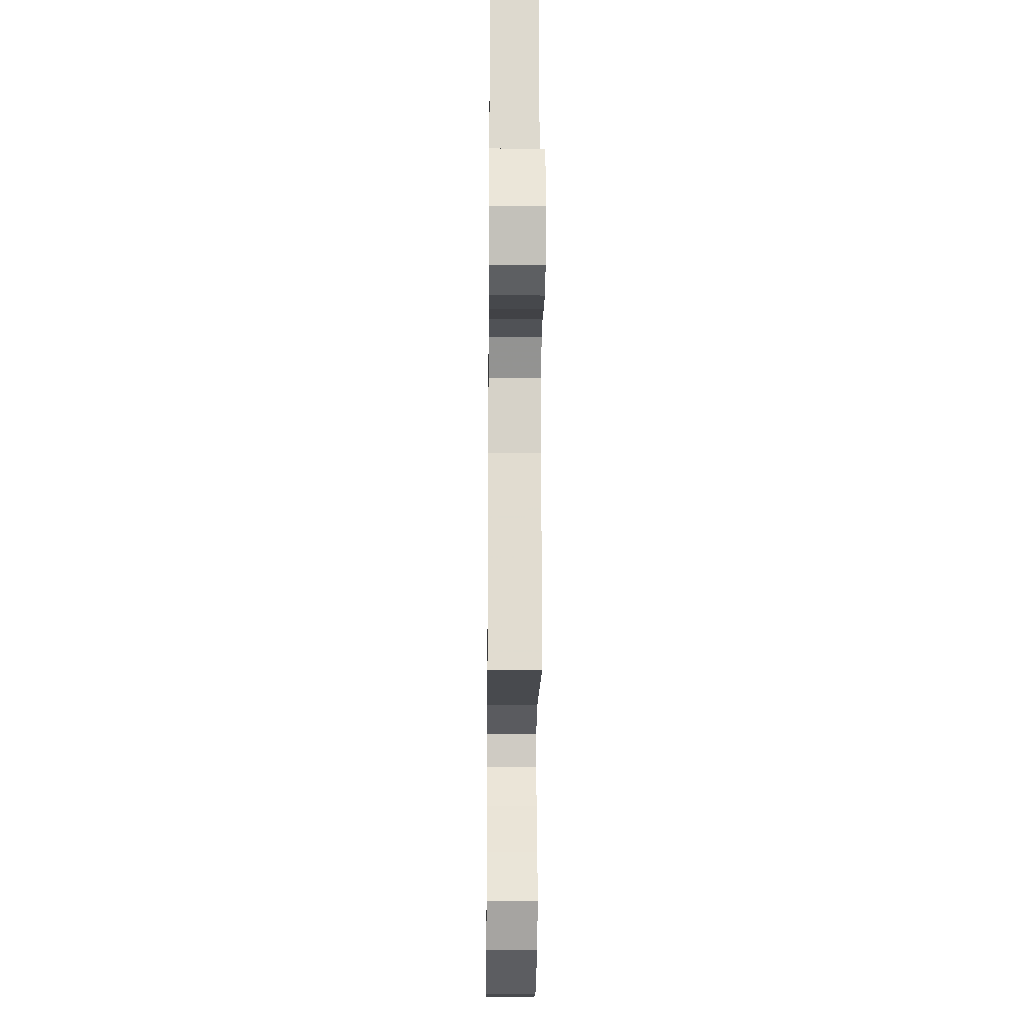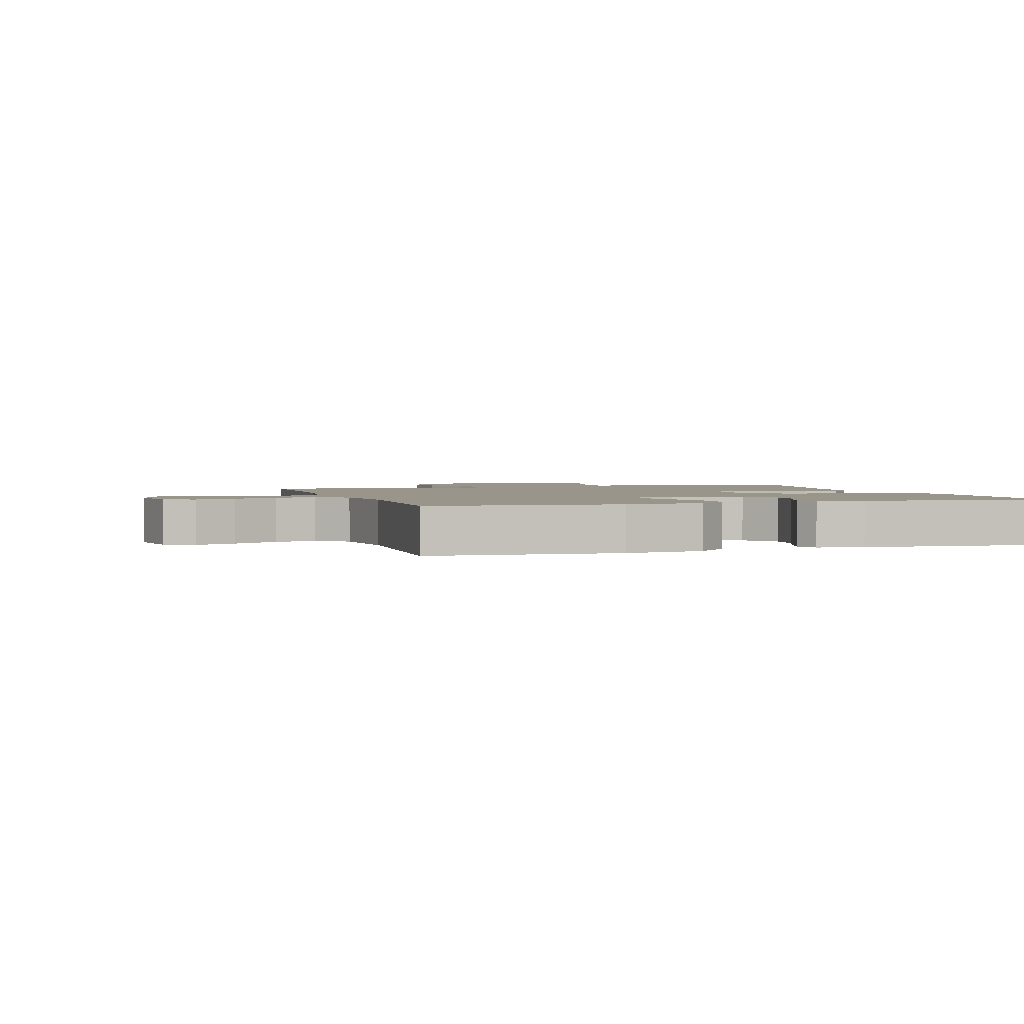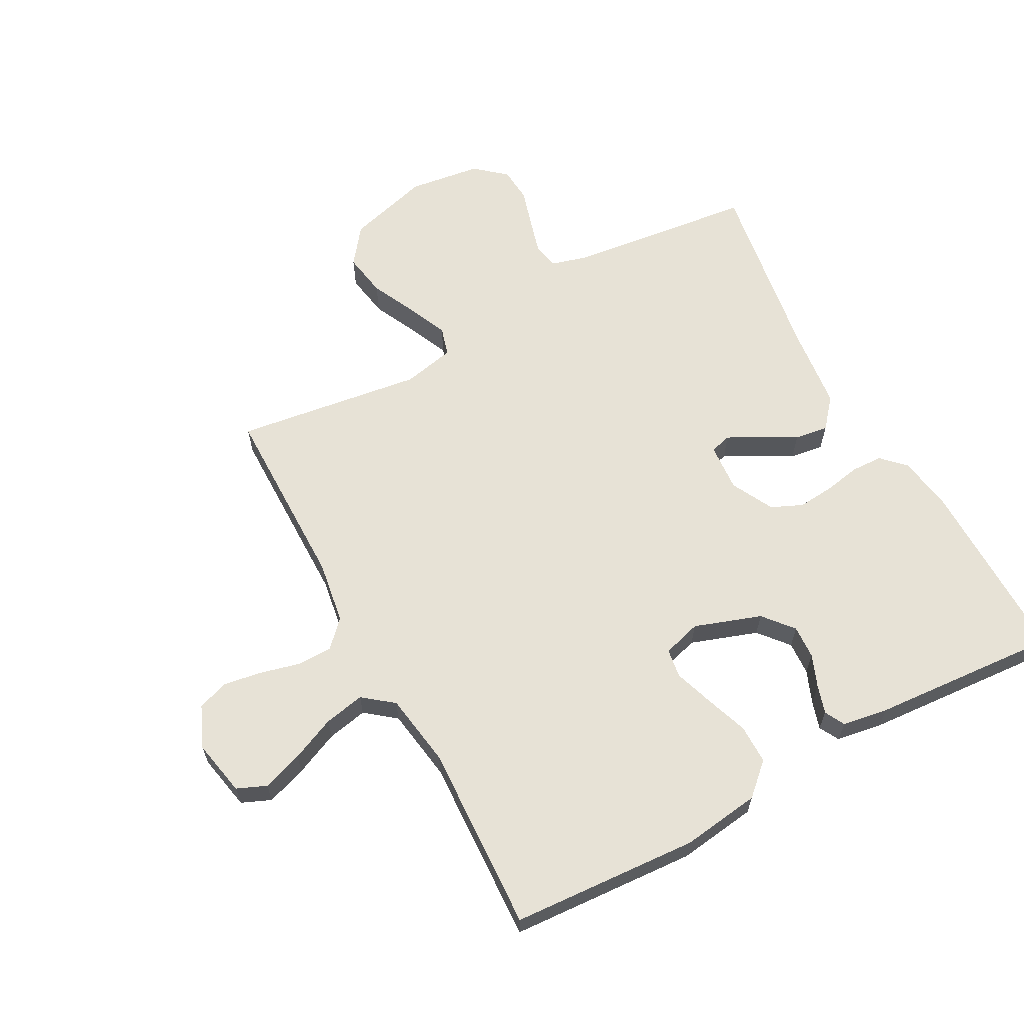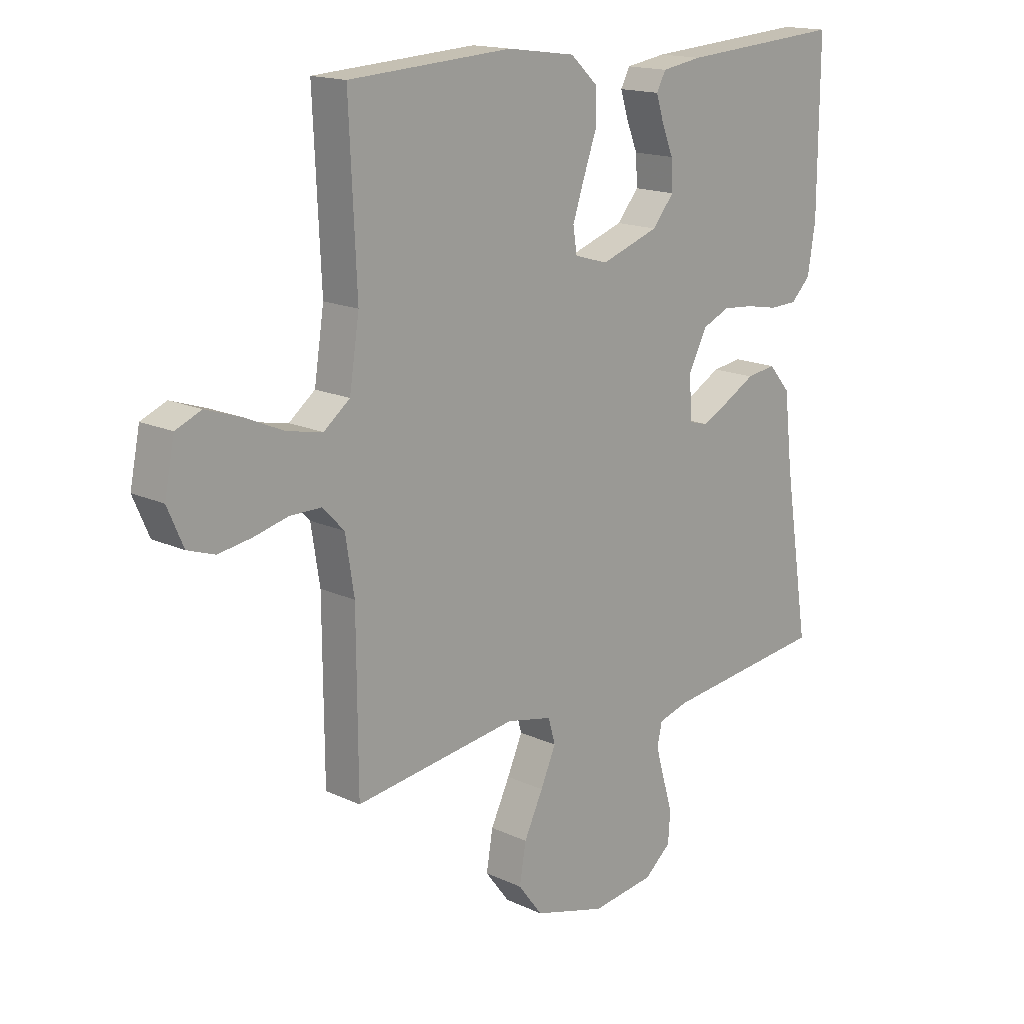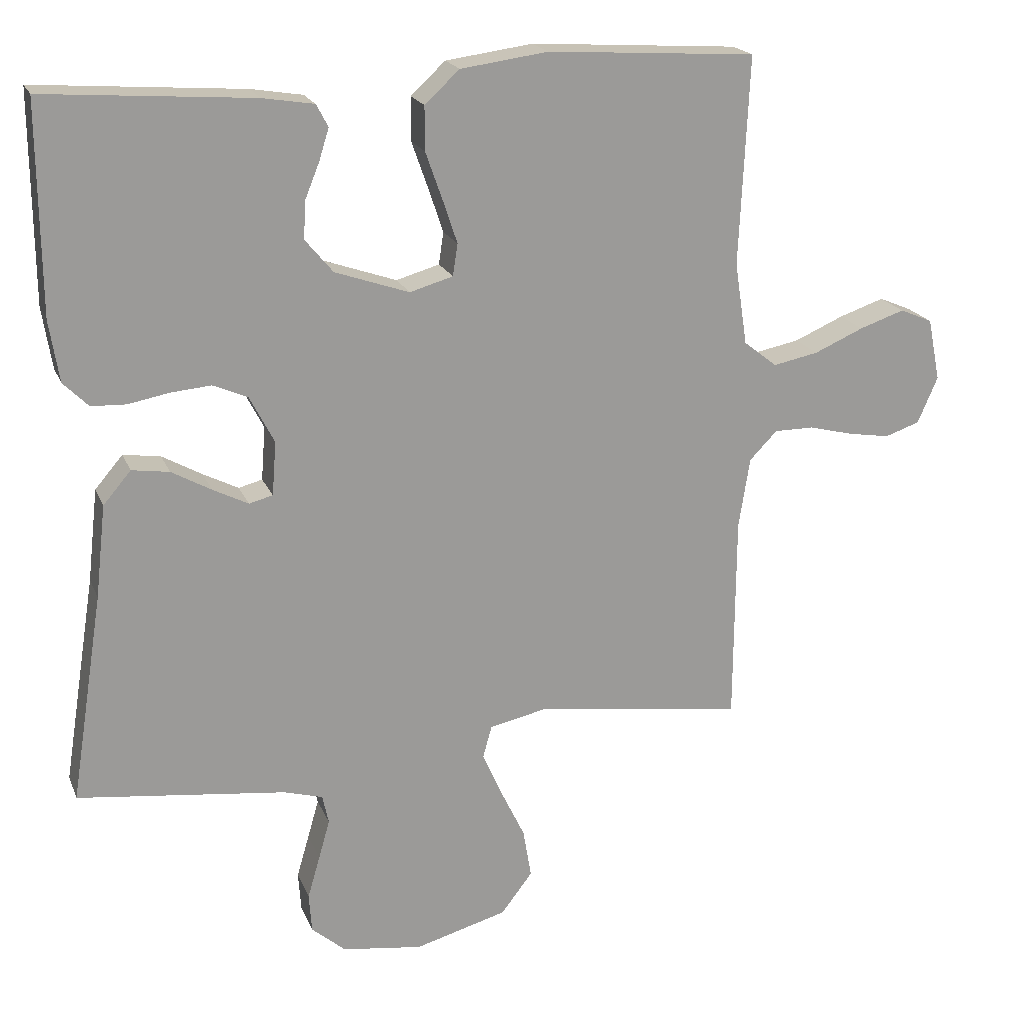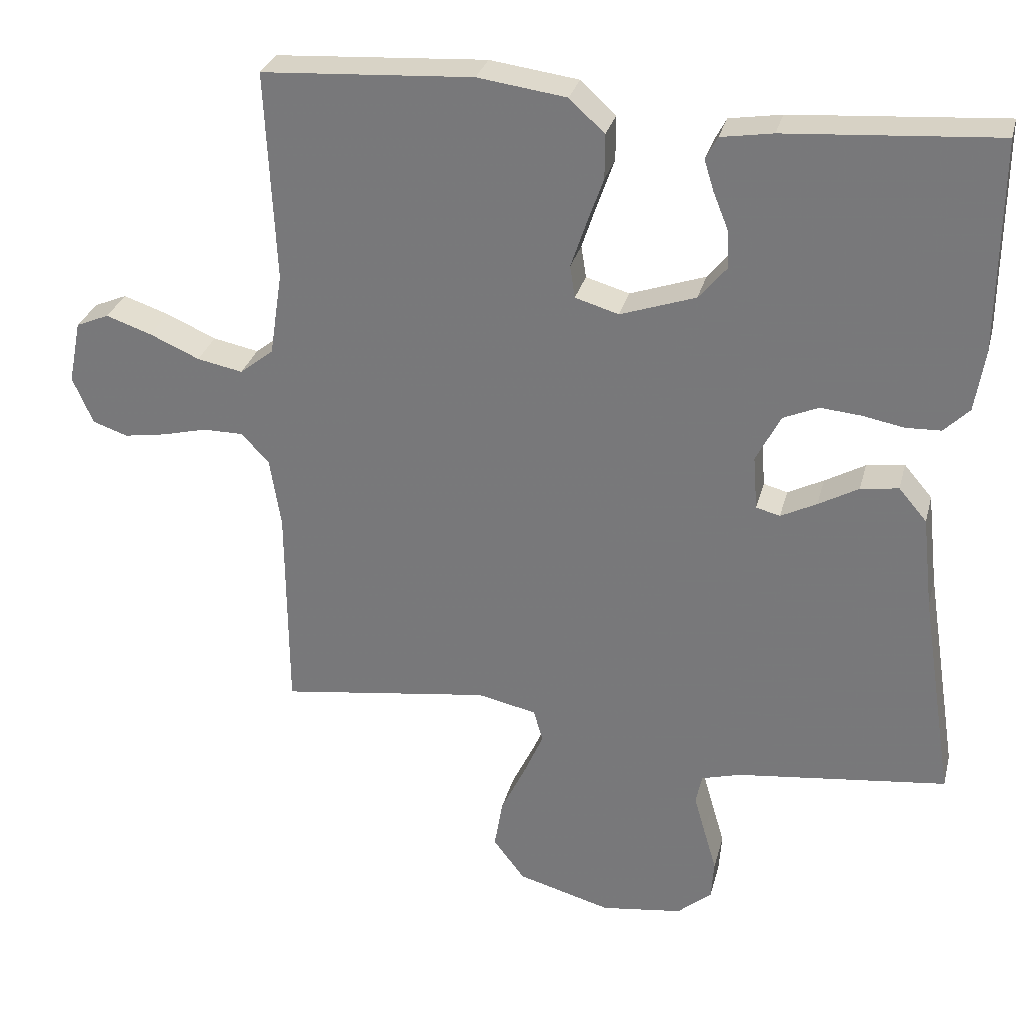
<metadata>
{"format":"obj","ext":"obj","renderer":"f3d","projection":"perspective","resolution":1024,"background":"white","views":[{"elev":-20.8,"azim":-90.6,"up":"+Z"},{"elev":2.1,"azim":-17.5,"up":"+Y"},{"elev":63.1,"azim":-28.5,"up":"+Y"},{"elev":16.0,"azim":-45.9,"up":"+Z"},{"elev":19.8,"azim":162.3,"up":"+Z"},{"elev":29.7,"azim":14.0,"up":"+Z"}]}
</metadata>
<code>
v -0.5 0.07 0.5
v -0.2 0.07 0.519
v -0.074 0.07 0.502
v -0.024 0.07 0.456
v -0.024 0.07 0.393
v -0.048 0.07 0.325
v -0.069 0.07 0.262
v -0.062 0.07 0.216
v 0 0.07 0.198
v 0.107 0.07 0.235
v 0.147 0.07 0.283
v 0.144 0.07 0.337
v 0.123 0.07 0.389
v 0.109 0.07 0.434
v 0.126 0.07 0.466
v 0.2 0.07 0.478
v 0.5 0.07 0.5
v 0.498 0.07 0.2
v 0.484 0.07 0.112
v 0.448 0.07 0.076
v 0.398 0.07 0.074
v 0.339 0.07 0.085
v 0.281 0.07 0.09
v 0.231 0.07 0.068
v 0.196 0.07 0
v 0.202 0.07 -0.077
v 0.236 0.07 -0.086
v 0.287 0.07 -0.06
v 0.344 0.07 -0.028
v 0.398 0.07 -0.02
v 0.438 0.07 -0.067
v 0.453 0.07 -0.2
v 0.5 0.07 -0.5
v 0.2 0.07 -0.536
v 0.144 0.07 -0.552
v 0.135 0.07 -0.594
v 0.151 0.07 -0.65
v 0.169 0.07 -0.712
v 0.165 0.07 -0.768
v 0.116 0.07 -0.81
v 0 0.07 -0.826
v -0.133 0.07 -0.789
v -0.178 0.07 -0.73
v -0.166 0.07 -0.659
v -0.131 0.07 -0.586
v -0.103 0.07 -0.522
v -0.116 0.07 -0.476
v -0.2 0.07 -0.458
v -0.5 0.07 -0.5
v -0.502 0.07 -0.2
v -0.518 0.07 -0.099
v -0.558 0.07 -0.058
v -0.615 0.07 -0.058
v -0.678 0.07 -0.074
v -0.739 0.07 -0.084
v -0.789 0.07 -0.067
v -0.818 0.07 0
v -0.8 0.07 0.09
v -0.753 0.07 0.11
v -0.688 0.07 0.088
v -0.617 0.07 0.057
v -0.552 0.07 0.044
v -0.504 0.07 0.082
v -0.486 0.07 0.2
v -0.5 0 0.5
v -0.2 0 0.519
v -0.074 0 0.502
v -0.024 0 0.456
v -0.024 0 0.393
v -0.048 0 0.325
v -0.069 0 0.262
v -0.062 0 0.216
v 0 0 0.198
v 0.107 0 0.235
v 0.147 0 0.283
v 0.144 0 0.337
v 0.123 0 0.389
v 0.109 0 0.434
v 0.126 0 0.466
v 0.2 0 0.478
v 0.5 0 0.5
v 0.498 0 0.2
v 0.484 0 0.112
v 0.448 0 0.076
v 0.398 0 0.074
v 0.339 0 0.085
v 0.281 0 0.09
v 0.231 0 0.068
v 0.196 0 0
v 0.202 0 -0.077
v 0.236 0 -0.086
v 0.287 0 -0.06
v 0.344 0 -0.028
v 0.398 0 -0.02
v 0.438 0 -0.067
v 0.453 0 -0.2
v 0.5 0 -0.5
v 0.2 0 -0.536
v 0.144 0 -0.552
v 0.135 0 -0.594
v 0.151 0 -0.65
v 0.169 0 -0.712
v 0.165 0 -0.768
v 0.116 0 -0.81
v 0 0 -0.826
v -0.133 0 -0.789
v -0.178 0 -0.73
v -0.166 0 -0.659
v -0.131 0 -0.586
v -0.103 0 -0.522
v -0.116 0 -0.476
v -0.2 0 -0.458
v -0.5 0 -0.5
v -0.502 0 -0.2
v -0.518 0 -0.099
v -0.558 0 -0.058
v -0.615 0 -0.058
v -0.678 0 -0.074
v -0.739 0 -0.084
v -0.789 0 -0.067
v -0.818 0 0
v -0.8 0 0.09
v -0.753 0 0.11
v -0.688 0 0.088
v -0.617 0 0.057
v -0.552 0 0.044
v -0.504 0 0.082
v -0.486 0 0.2
f 58 59 60 61
f 58 61 62
f 57 58 62
f 56 57 62
f 53 54 55 56
f 53 56 62
f 52 53 62 63
f 48 49 50
f 47 48 50 51
f 42 43 44 45
f 42 45 46
f 41 42 46
f 40 41 46 47
f 37 38 39 40
f 36 37 40 47
f 32 33 34
f 32 34 35
f 31 32 35
f 28 29 30 31
f 27 28 31 35
f 26 27 35 36
f 19 20 21 22
f 19 22 23
f 18 19 23
f 17 18 23 24
f 15 16 17 24
f 12 13 14 15
f 3 4 5 6
f 3 6 7
f 64 1 2 3
f 63 64 3 7
f 25 26 36 47
f 12 15 24 25
f 11 12 25
f 10 11 25 47
f 9 10 47 51
f 52 63 7 8
f 8 9 51 52
f 125 124 123 122
f 126 125 122
f 126 122 121
f 126 121 120
f 120 119 118 117
f 126 120 117
f 127 126 117 116
f 114 113 112
f 115 114 112 111
f 109 108 107 106
f 110 109 106
f 110 106 105
f 111 110 105 104
f 104 103 102 101
f 111 104 101 100
f 98 97 96
f 99 98 96
f 99 96 95
f 95 94 93 92
f 99 95 92 91
f 100 99 91 90
f 86 85 84 83
f 87 86 83
f 87 83 82
f 88 87 82 81
f 88 81 80 79
f 79 78 77 76
f 70 69 68 67
f 71 70 67
f 67 66 65 128
f 71 67 128 127
f 111 100 90 89
f 89 88 79 76
f 89 76 75
f 111 89 75 74
f 115 111 74 73
f 72 71 127 116
f 116 115 73 72
f 1 65 66 2
f 2 66 67 3
f 3 67 68 4
f 4 68 69 5
f 5 69 70 6
f 6 70 71 7
f 7 71 72 8
f 8 72 73 9
f 9 73 74 10
f 10 74 75 11
f 11 75 76 12
f 12 76 77 13
f 13 77 78 14
f 14 78 79 15
f 15 79 80 16
f 16 80 81 17
f 17 81 82 18
f 18 82 83 19
f 19 83 84 20
f 20 84 85 21
f 21 85 86 22
f 22 86 87 23
f 23 87 88 24
f 24 88 89 25
f 25 89 90 26
f 26 90 91 27
f 27 91 92 28
f 28 92 93 29
f 29 93 94 30
f 30 94 95 31
f 31 95 96 32
f 32 96 97 33
f 33 97 98 34
f 34 98 99 35
f 35 99 100 36
f 36 100 101 37
f 37 101 102 38
f 38 102 103 39
f 39 103 104 40
f 40 104 105 41
f 41 105 106 42
f 42 106 107 43
f 43 107 108 44
f 44 108 109 45
f 45 109 110 46
f 46 110 111 47
f 47 111 112 48
f 48 112 113 49
f 49 113 114 50
f 50 114 115 51
f 51 115 116 52
f 52 116 117 53
f 53 117 118 54
f 54 118 119 55
f 55 119 120 56
f 56 120 121 57
f 57 121 122 58
f 58 122 123 59
f 59 123 124 60
f 60 124 125 61
f 61 125 126 62
f 62 126 127 63
f 63 127 128 64
f 64 128 65 1

</code>
